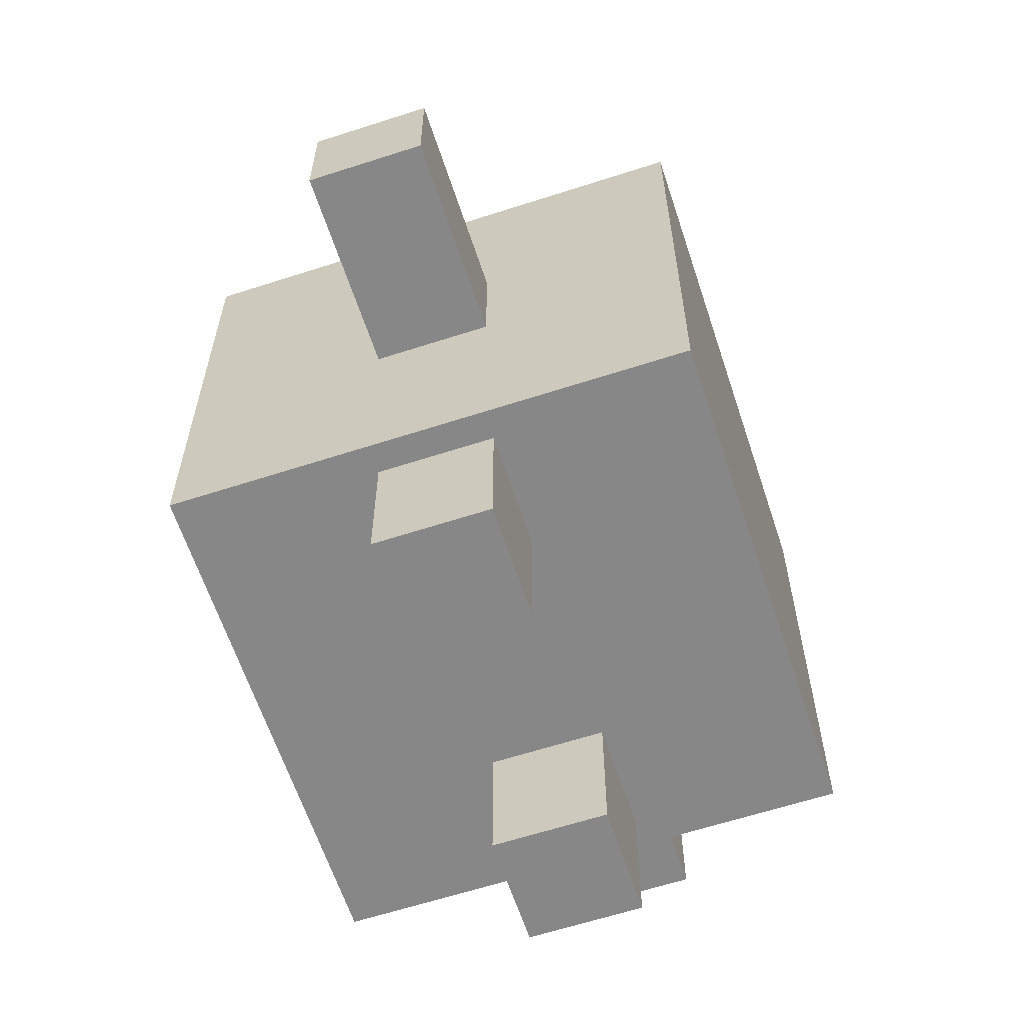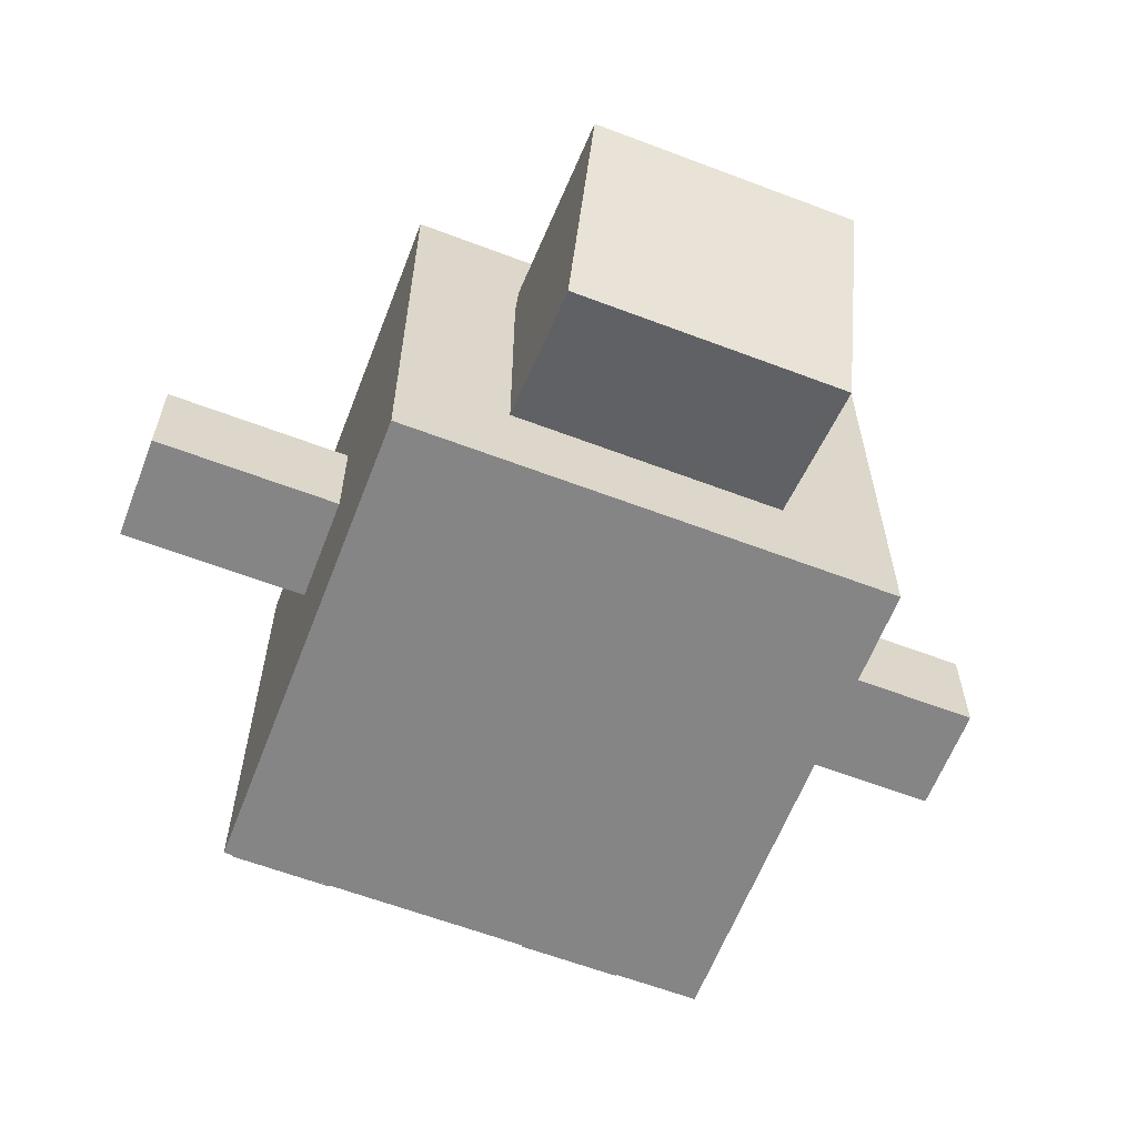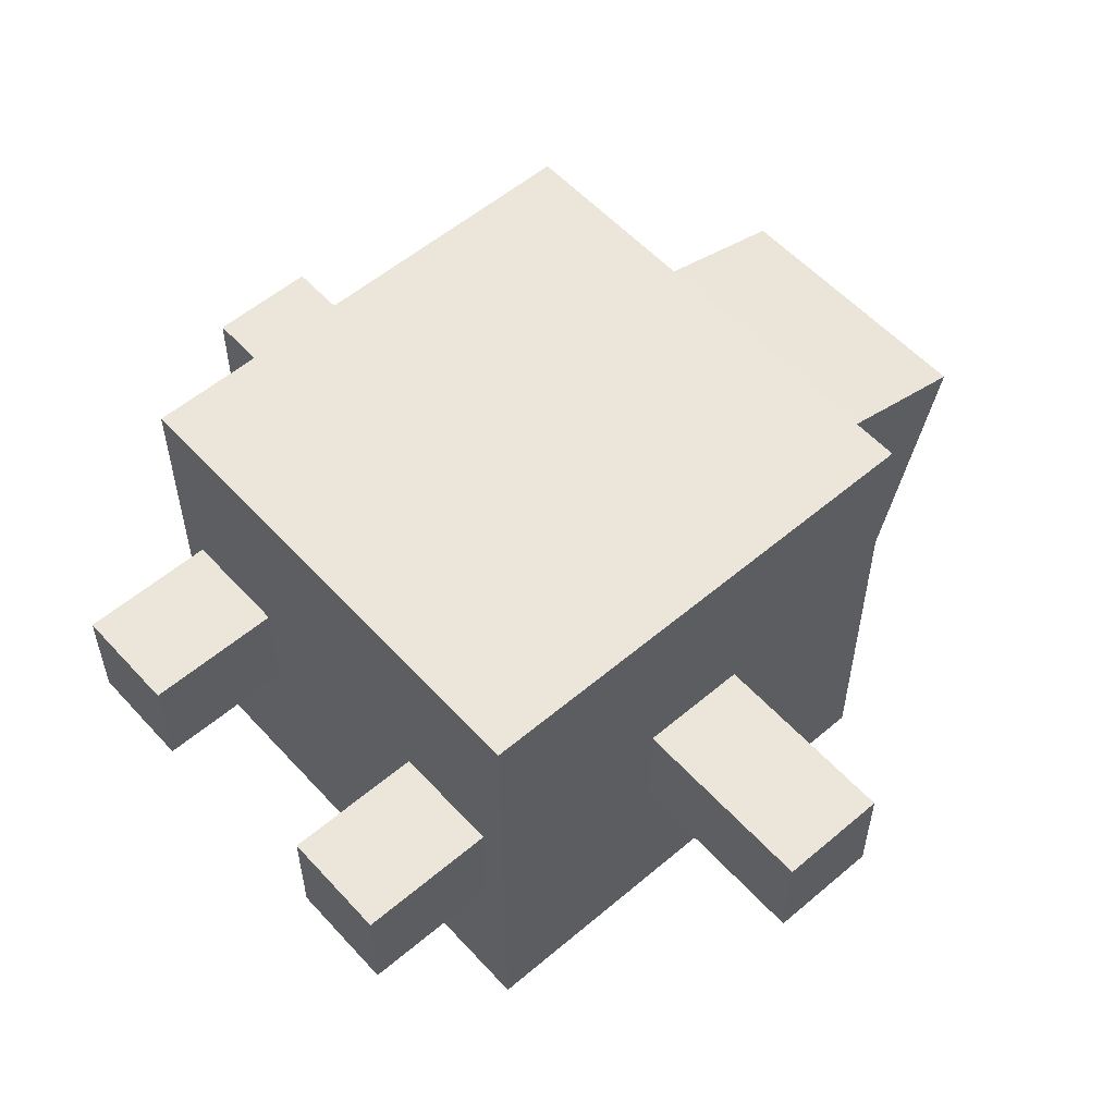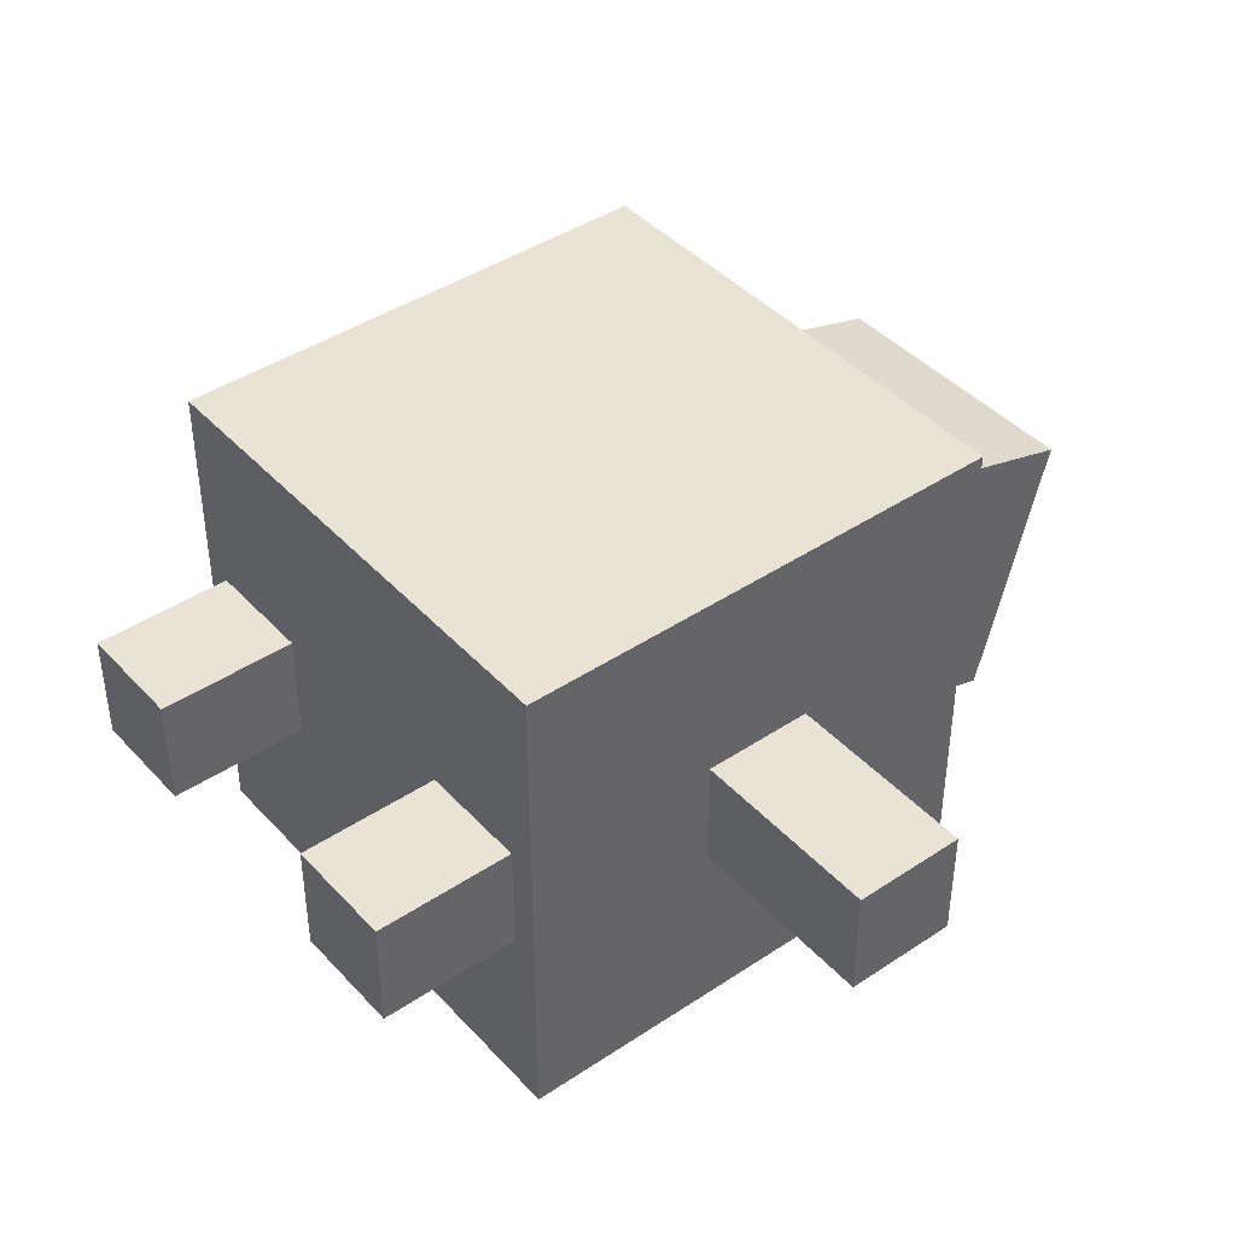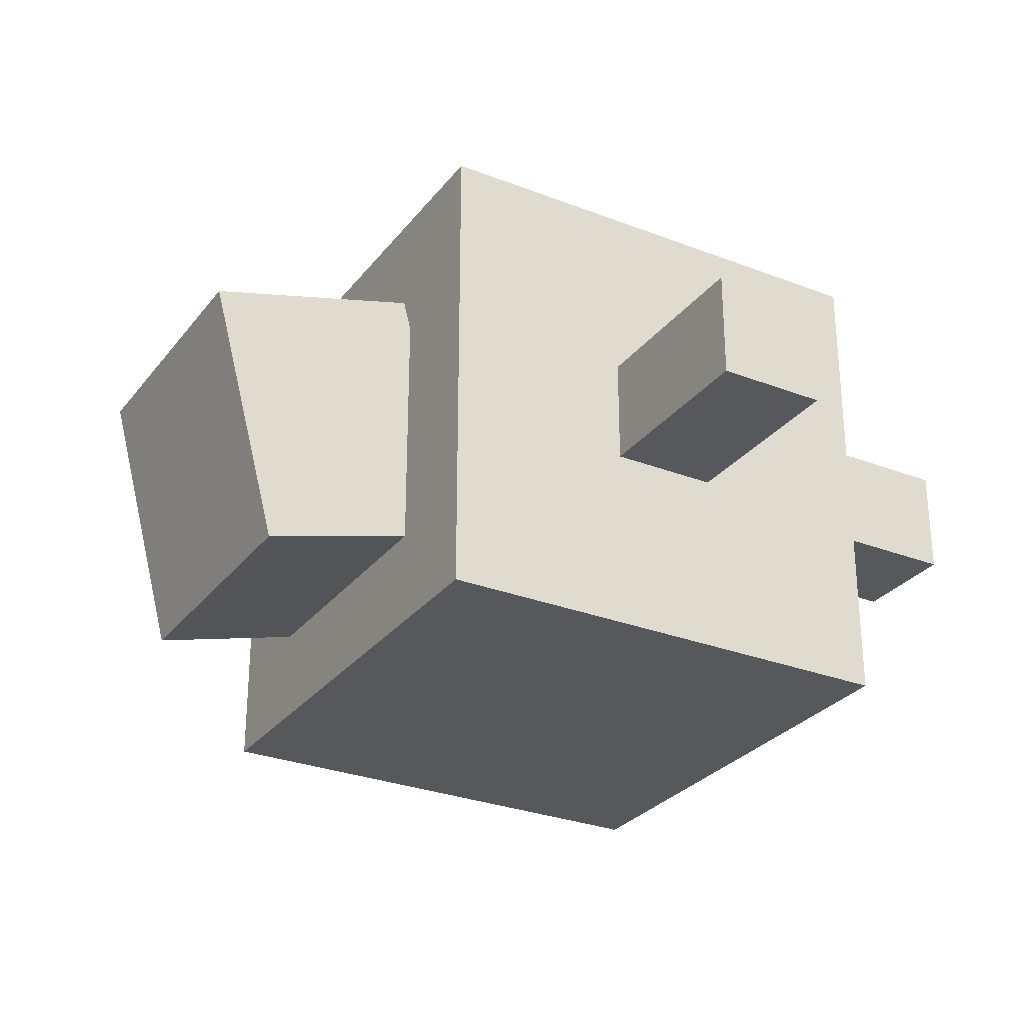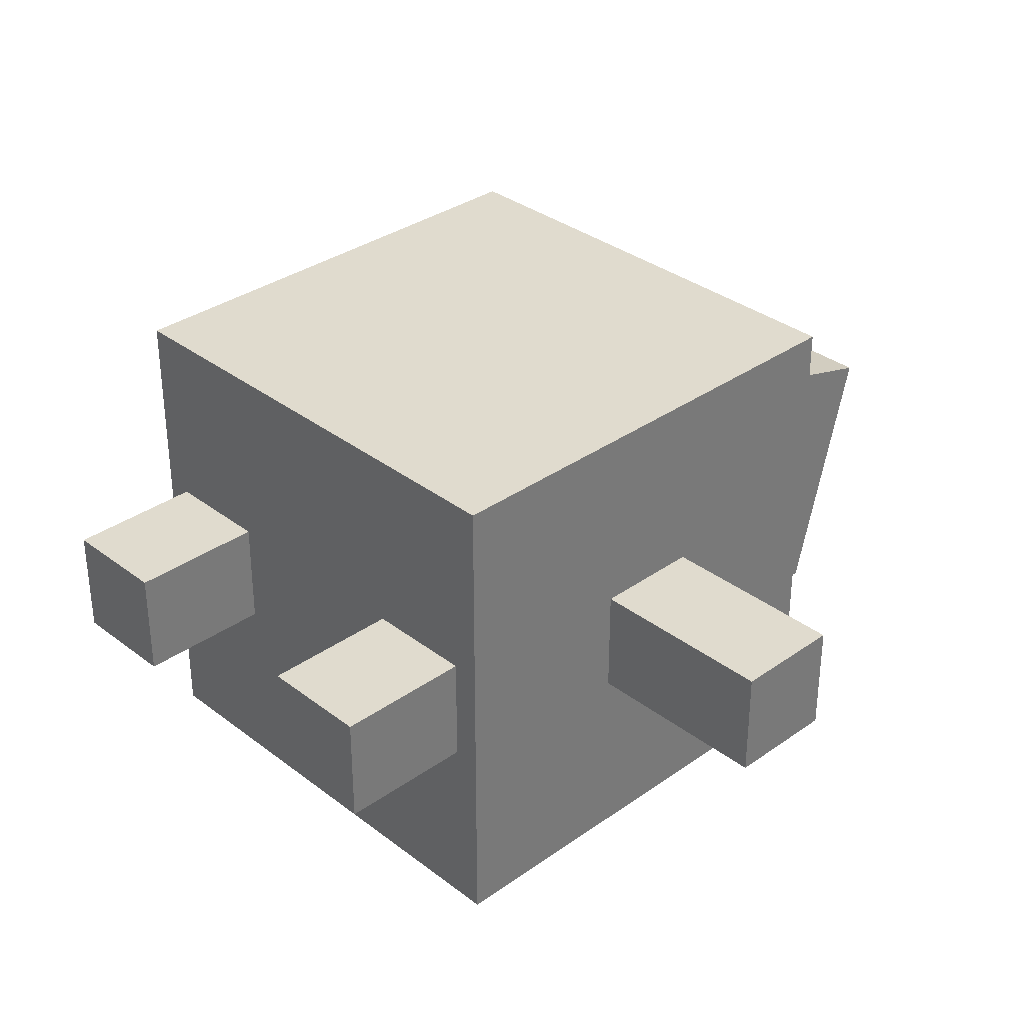
<metadata>
{"format":"obj","ext":"obj","renderer":"f3d","projection":"perspective","resolution":1024,"background":"white","views":[{"elev":-62.4,"azim":-71.8,"up":"+Y"},{"elev":-61.8,"azim":158.9,"up":"+Z"},{"elev":55.9,"azim":48.4,"up":"+Z"},{"elev":42.3,"azim":51.4,"up":"+Z"},{"elev":-28.7,"azim":-120.1,"up":"+Z"},{"elev":33.6,"azim":46.1,"up":"+Z"}]}
</metadata>
<code>
o Waft
v 0.1562 -0.8529 -0.1509
v -0.1562 -0.8529 -0.1509
v -0.1562 -0.6115 -0.2156
v 0.1562 -0.6115 -0.2156
v -0.1562 -0.7721 0.1509
v 0.1562 -0.7721 0.1509
v 0.1562 -0.5306 0.08622
v -0.1562 -0.5306 0.08622
f 1 2 3 4
f 5 6 7 8
f 4 3 8 7
f 6 5 2 1
f 6 1 4 7
f 2 5 8 3
o Head
v 0.2812 -1.344 -0.2812
v -0.2812 -1.344 -0.2812
v -0.2812 -0.7812 -0.2812
v 0.2812 -0.7812 -0.2812
v -0.2812 -1.344 0.2812
v 0.2812 -1.344 0.2812
v 0.2812 -0.7812 0.2812
v -0.2812 -0.7812 0.2812
f 9 10 11 12
f 13 14 15 16
f 12 11 16 15
f 14 13 10 9
f 14 9 12 15
f 10 13 16 11
o Right_Arm
v 0.5 -1.125 -0.0625
v 0.25 -1.125 -0.0625
v 0.25 -1 -0.0625
v 0.5 -1 -0.0625
v 0.25 -1.125 0.0625
v 0.5 -1.125 0.0625
v 0.5 -1 0.0625
v 0.25 -1 0.0625
f 17 18 19 20
f 21 22 23 24
f 20 19 24 23
f 22 21 18 17
f 22 17 20 23
f 18 21 24 19
o Right_Foot
v 0.25 -1.5 -0.0625
v 0.125 -1.5 -0.0625
v 0.125 -1.312 -0.0625
v 0.25 -1.312 -0.0625
v 0.125 -1.5 0.0625
v 0.25 -1.5 0.0625
v 0.25 -1.312 0.0625
v 0.125 -1.312 0.0625
f 25 26 27 28
f 29 30 31 32
f 28 27 32 31
f 30 29 26 25
f 30 25 28 31
f 26 29 32 27
o Left_Foot
v -0.125 -1.5 -0.0625
v -0.25 -1.5 -0.0625
v -0.25 -1.312 -0.0625
v -0.125 -1.312 -0.0625
v -0.25 -1.5 0.0625
v -0.125 -1.5 0.0625
v -0.125 -1.312 0.0625
v -0.25 -1.312 0.0625
f 33 34 35 36
f 37 38 39 40
f 36 35 40 39
f 38 37 34 33
f 38 33 36 39
f 34 37 40 35
o Left_Arm
v -0.25 -1.125 -0.0625
v -0.5 -1.125 -0.0625
v -0.5 -1 -0.0625
v -0.25 -1 -0.0625
v -0.5 -1.125 0.0625
v -0.25 -1.125 0.0625
v -0.25 -1 0.0625
v -0.5 -1 0.0625
f 41 42 43 44
f 45 46 47 48
f 44 43 48 47
f 46 45 42 41
f 46 41 44 47
f 42 45 48 43

</code>
